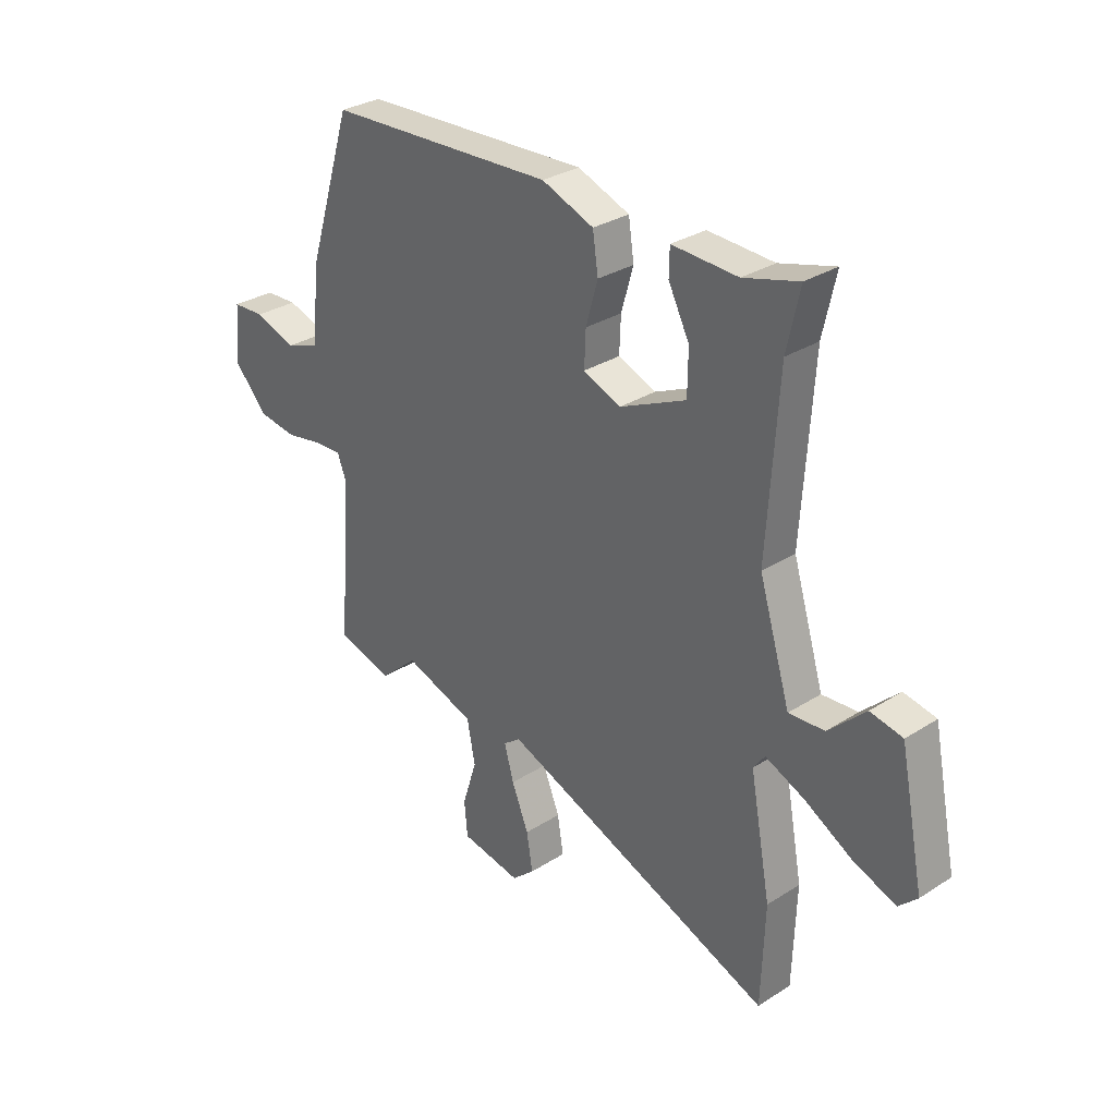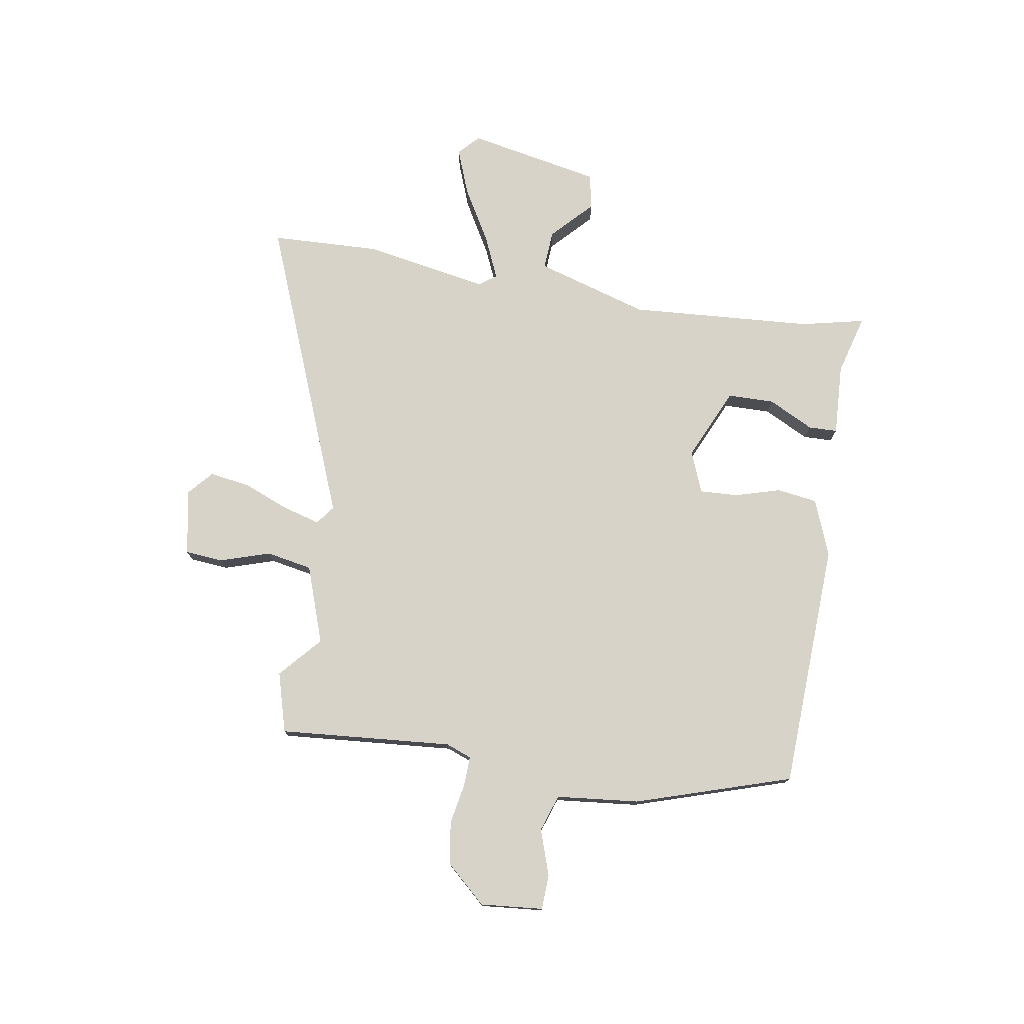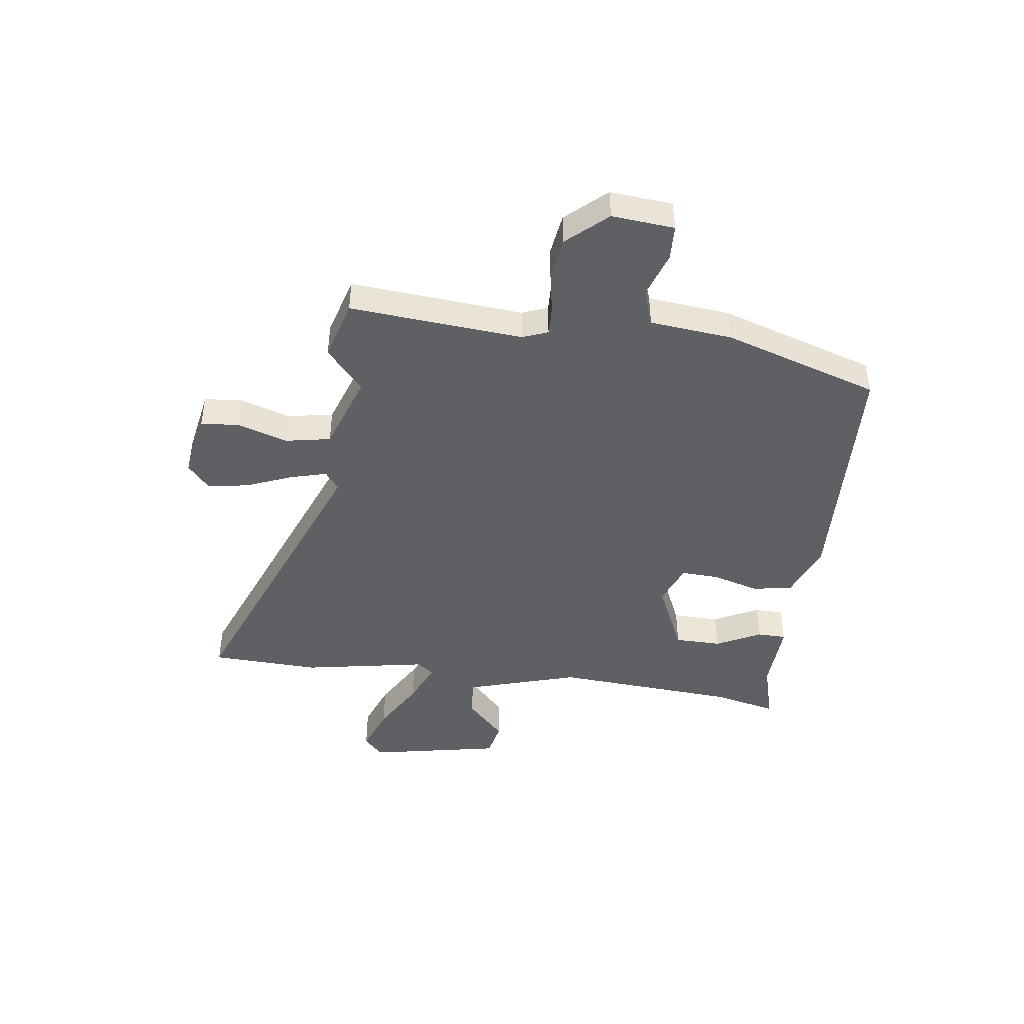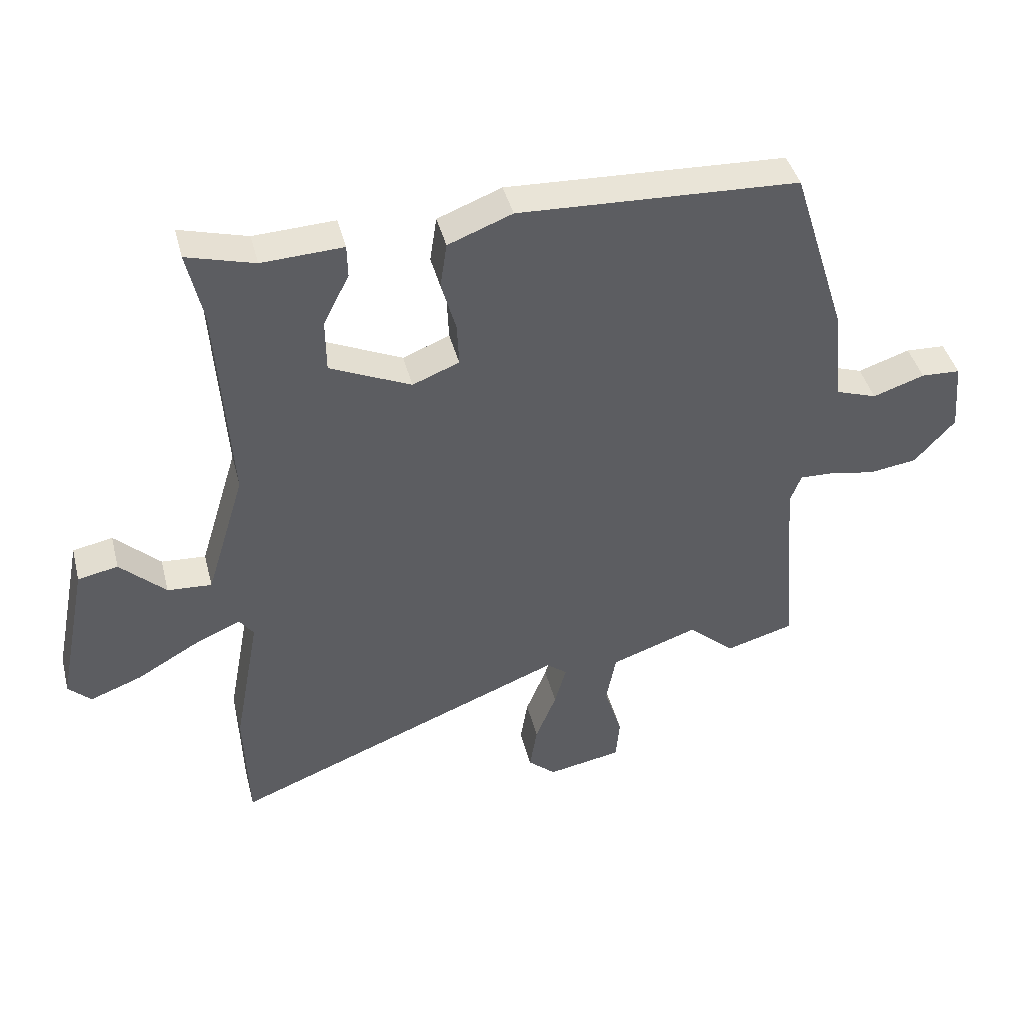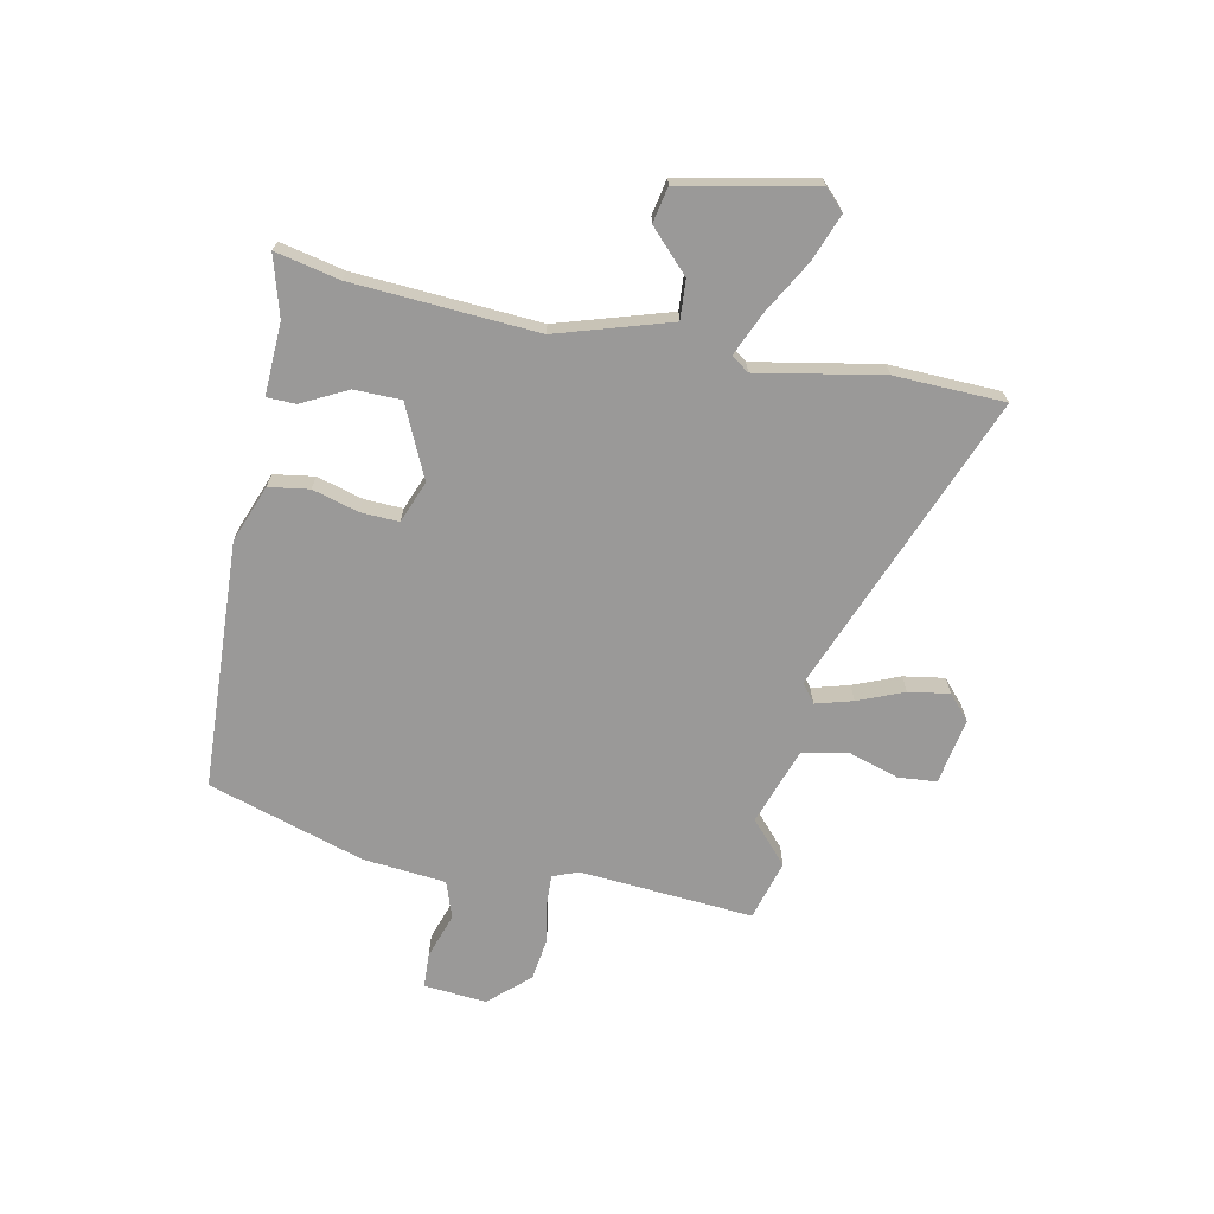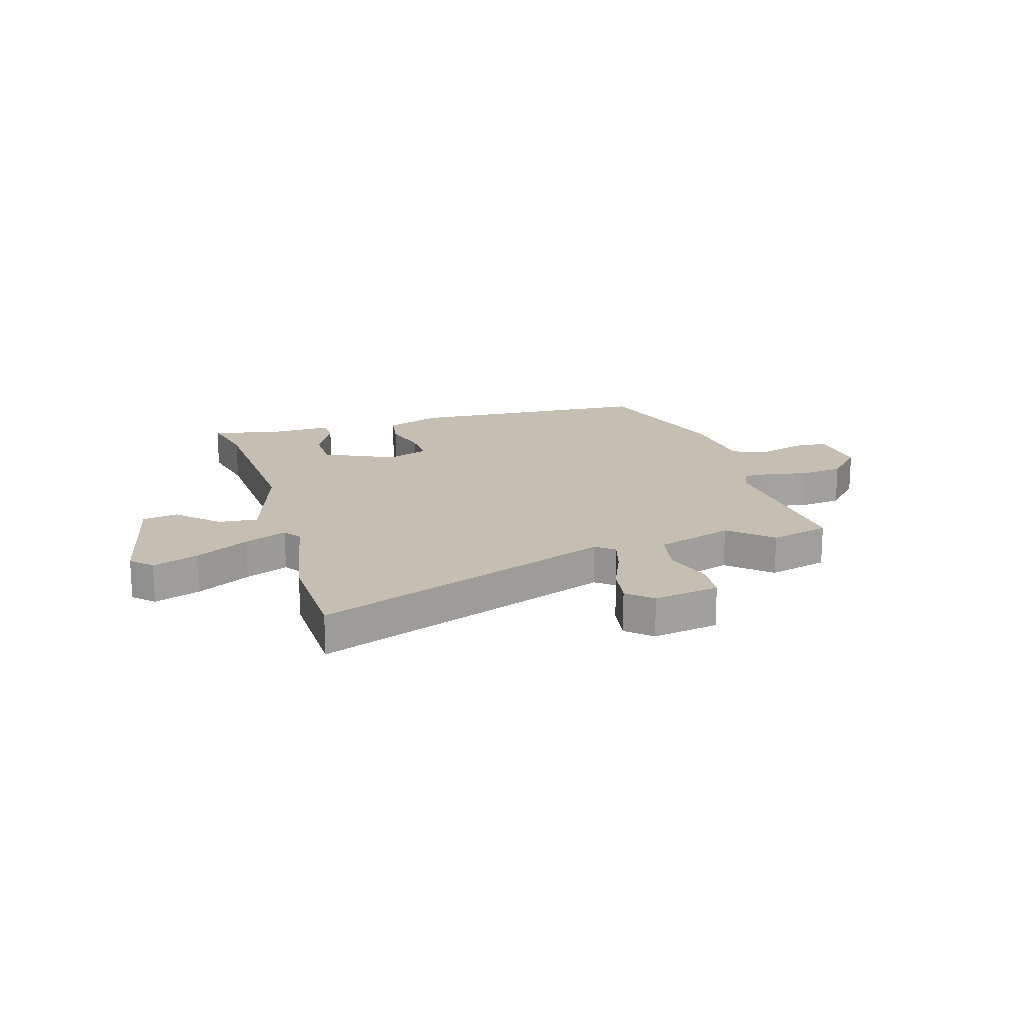
<metadata>
{"format":"obj","ext":"obj","renderer":"f3d","projection":"perspective","resolution":1024,"background":"white","views":[{"elev":30.6,"azim":47.4,"up":"+Z"},{"elev":76.3,"azim":-80.9,"up":"+Y"},{"elev":-44.7,"azim":-97.8,"up":"+Y"},{"elev":42.5,"azim":165.8,"up":"+Z"},{"elev":-69.1,"azim":78.6,"up":"+Y"},{"elev":17.6,"azim":163.9,"up":"+Y"}]}
</metadata>
<code>
v 0.504 0.07 0.518
v 0.478 0.07 0.401
v 0.456 0.07 0.063
v 0.519 0.07 -0.144
v 0.591 0.07 -0.139
v 0.665 0.07 -0.068
v 0.73 0.07 -0.081
v 0.779 0.07 -0.325
v 0.742 0.07 -0.361
v 0.657 0.07 -0.329
v 0.559 0.07 -0.273
v 0.481 0.07 -0.239
v 0.458 0.07 -0.271
v 0.5 0.07 -0.499
v 0.493 0.07 -0.7
v -0.057 0.07 -0.483
v -0.091 0.07 -0.509
v -0.072 0.07 -0.577
v -0.038 0.07 -0.661
v -0.026 0.07 -0.736
v -0.071 0.07 -0.776
v -0.192 0.07 -0.754
v -0.198 0.07 -0.684
v -0.169 0.07 -0.592
v -0.185 0.07 -0.508
v -0.327 0.07 -0.459
v -0.403 0.07 -0.527
v -0.513 0.07 -0.496
v -0.488 0.07 -0.178
v -0.506 0.07 -0.131
v -0.56 0.07 -0.133
v -0.635 0.07 -0.147
v -0.713 0.07 -0.136
v -0.779 0.07 -0.063
v -0.769 0.07 0.052
v -0.705 0.07 0.055
v -0.621 0.07 0.027
v -0.554 0.07 0.05
v -0.539 0.07 0.202
v -0.449 0.07 0.488
v 0.006 0.07 0.509
v 0.11 0.07 0.469
v 0.121 0.07 0.395
v 0.097 0.07 0.311
v 0.094 0.07 0.241
v 0.17 0.07 0.211
v 0.302 0.07 0.271
v 0.303 0.07 0.357
v 0.261 0.07 0.44
v 0.262 0.07 0.493
v 0.394 0.07 0.487
v 0.504 0 0.518
v 0.478 0 0.401
v 0.456 0 0.063
v 0.519 0 -0.144
v 0.591 0 -0.139
v 0.665 0 -0.068
v 0.73 0 -0.081
v 0.779 0 -0.325
v 0.742 0 -0.361
v 0.657 0 -0.329
v 0.559 0 -0.273
v 0.481 0 -0.239
v 0.458 0 -0.271
v 0.5 0 -0.499
v 0.493 0 -0.7
v -0.057 0 -0.483
v -0.091 0 -0.509
v -0.072 0 -0.577
v -0.038 0 -0.661
v -0.026 0 -0.736
v -0.071 0 -0.776
v -0.192 0 -0.754
v -0.198 0 -0.684
v -0.169 0 -0.592
v -0.185 0 -0.508
v -0.327 0 -0.459
v -0.403 0 -0.527
v -0.513 0 -0.496
v -0.488 0 -0.178
v -0.506 0 -0.131
v -0.56 0 -0.133
v -0.635 0 -0.147
v -0.713 0 -0.136
v -0.779 0 -0.063
v -0.769 0 0.052
v -0.705 0 0.055
v -0.621 0 0.027
v -0.554 0 0.05
v -0.539 0 0.202
v -0.449 0 0.488
v 0.006 0 0.509
v 0.11 0 0.469
v 0.121 0 0.395
v 0.097 0 0.311
v 0.094 0 0.241
v 0.17 0 0.211
v 0.302 0 0.271
v 0.303 0 0.357
v 0.261 0 0.44
v 0.262 0 0.493
v 0.394 0 0.487
f 48 49 50 51
f 51 1 2
f 48 51 2
f 47 48 2
f 42 43 44
f 41 42 44
f 40 41 44
f 39 40 44
f 38 39 44
f 38 44 45
f 37 38 45 46
f 35 36 37
f 34 35 37
f 33 34 37
f 32 33 37
f 31 32 37
f 30 31 37 46
f 26 27 28 29
f 30 46 47
f 29 30 47
f 26 29 47
f 25 26 47
f 22 23 24
f 21 22 24
f 20 21 24
f 19 20 24
f 18 19 24
f 17 18 24 25
f 13 14 15 16
f 12 13 16
f 9 10 11
f 8 9 11
f 7 8 11
f 6 7 11
f 5 6 11
f 4 5 11 12
f 3 4 12 16
f 17 25 47
f 16 17 47
f 3 16 47
f 2 3 47
f 102 101 100 99
f 53 52 102
f 53 102 99
f 53 99 98
f 95 94 93
f 95 93 92
f 95 92 91
f 95 91 90
f 95 90 89
f 96 95 89
f 97 96 89 88
f 88 87 86
f 88 86 85
f 88 85 84
f 88 84 83
f 88 83 82
f 97 88 82 81
f 80 79 78 77
f 98 97 81
f 98 81 80
f 98 80 77
f 98 77 76
f 75 74 73
f 75 73 72
f 75 72 71
f 75 71 70
f 75 70 69
f 76 75 69 68
f 67 66 65 64
f 67 64 63
f 62 61 60
f 62 60 59
f 62 59 58
f 62 58 57
f 62 57 56
f 63 62 56 55
f 67 63 55 54
f 98 76 68
f 98 68 67
f 98 67 54
f 98 54 53
f 1 52 53 2
f 2 53 54 3
f 3 54 55 4
f 4 55 56 5
f 5 56 57 6
f 6 57 58 7
f 7 58 59 8
f 8 59 60 9
f 9 60 61 10
f 10 61 62 11
f 11 62 63 12
f 12 63 64 13
f 13 64 65 14
f 14 65 66 15
f 15 66 67 16
f 16 67 68 17
f 17 68 69 18
f 18 69 70 19
f 19 70 71 20
f 20 71 72 21
f 21 72 73 22
f 22 73 74 23
f 23 74 75 24
f 24 75 76 25
f 25 76 77 26
f 26 77 78 27
f 27 78 79 28
f 28 79 80 29
f 29 80 81 30
f 30 81 82 31
f 31 82 83 32
f 32 83 84 33
f 33 84 85 34
f 34 85 86 35
f 35 86 87 36
f 36 87 88 37
f 37 88 89 38
f 38 89 90 39
f 39 90 91 40
f 40 91 92 41
f 41 92 93 42
f 42 93 94 43
f 43 94 95 44
f 44 95 96 45
f 45 96 97 46
f 46 97 98 47
f 47 98 99 48
f 48 99 100 49
f 49 100 101 50
f 50 101 102 51
f 51 102 52 1

</code>
